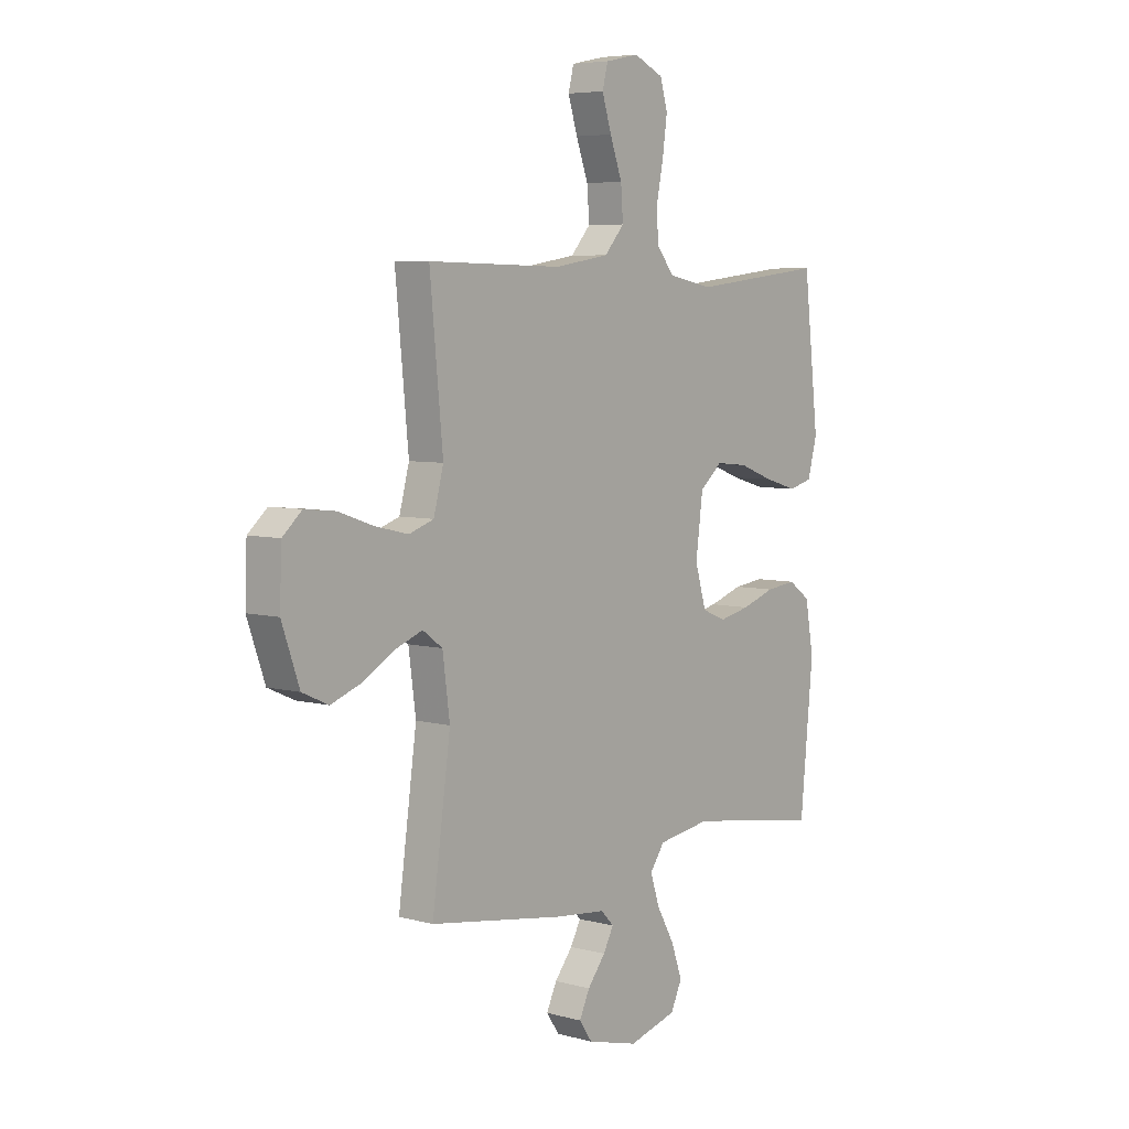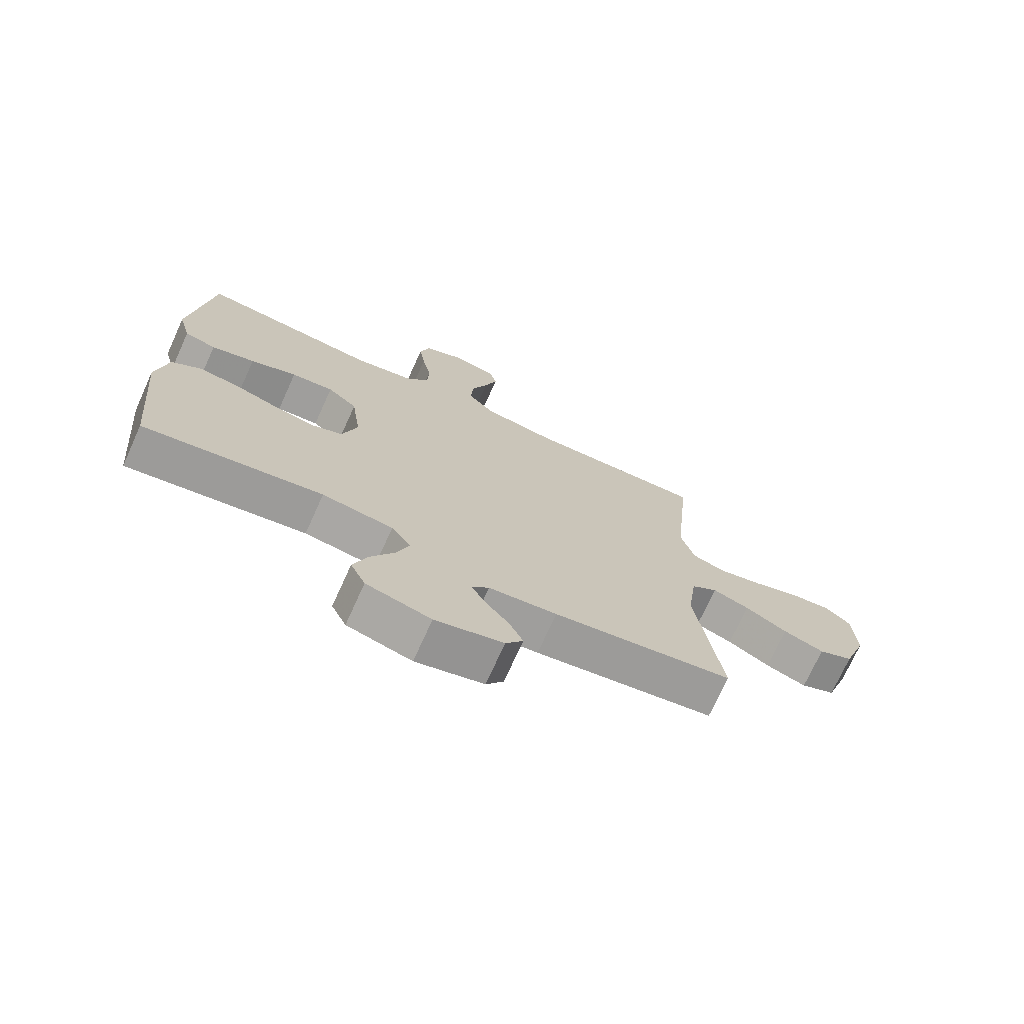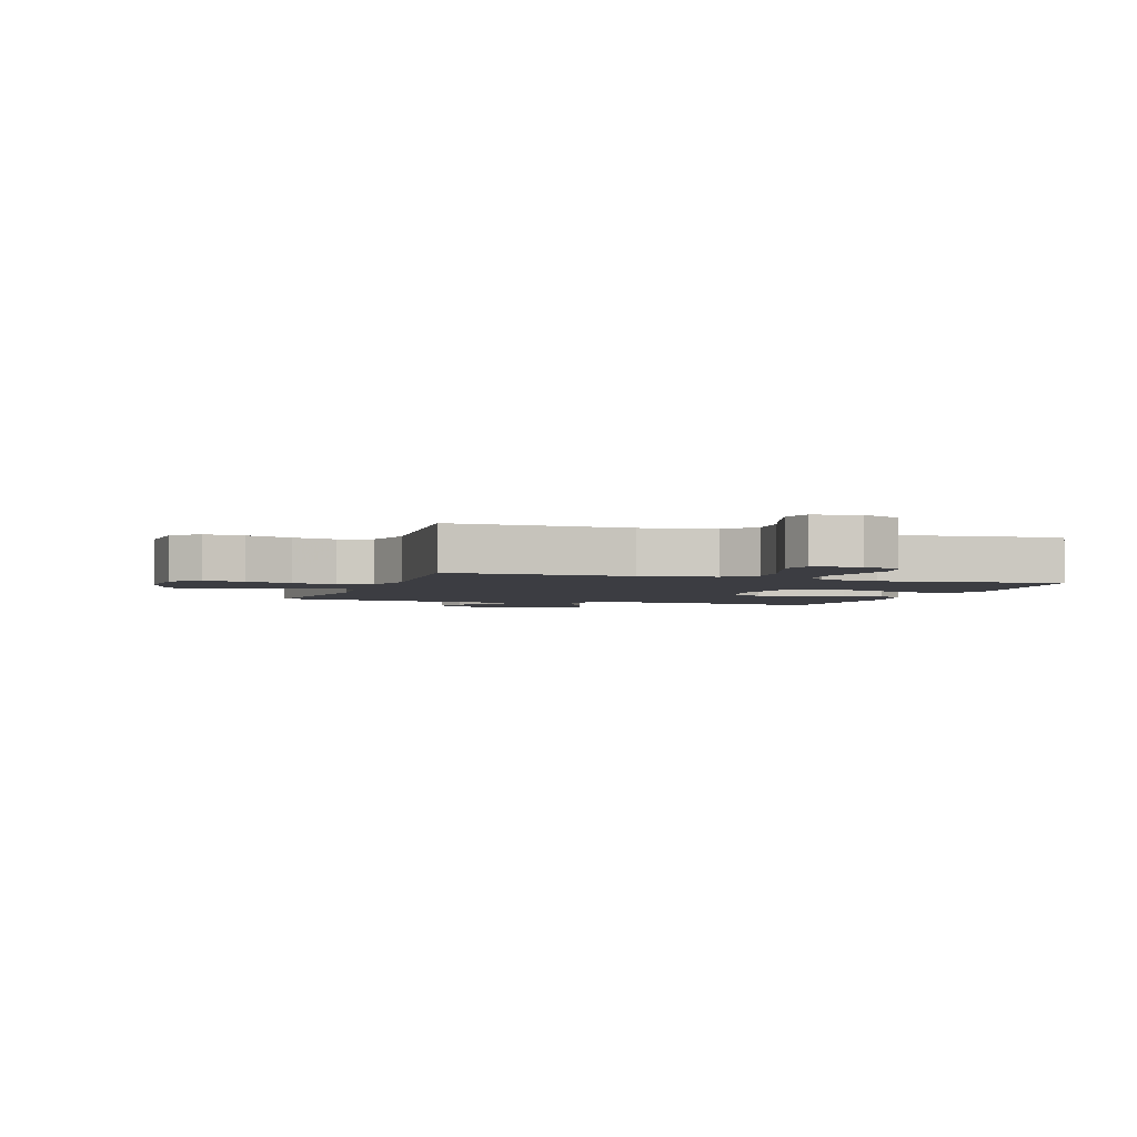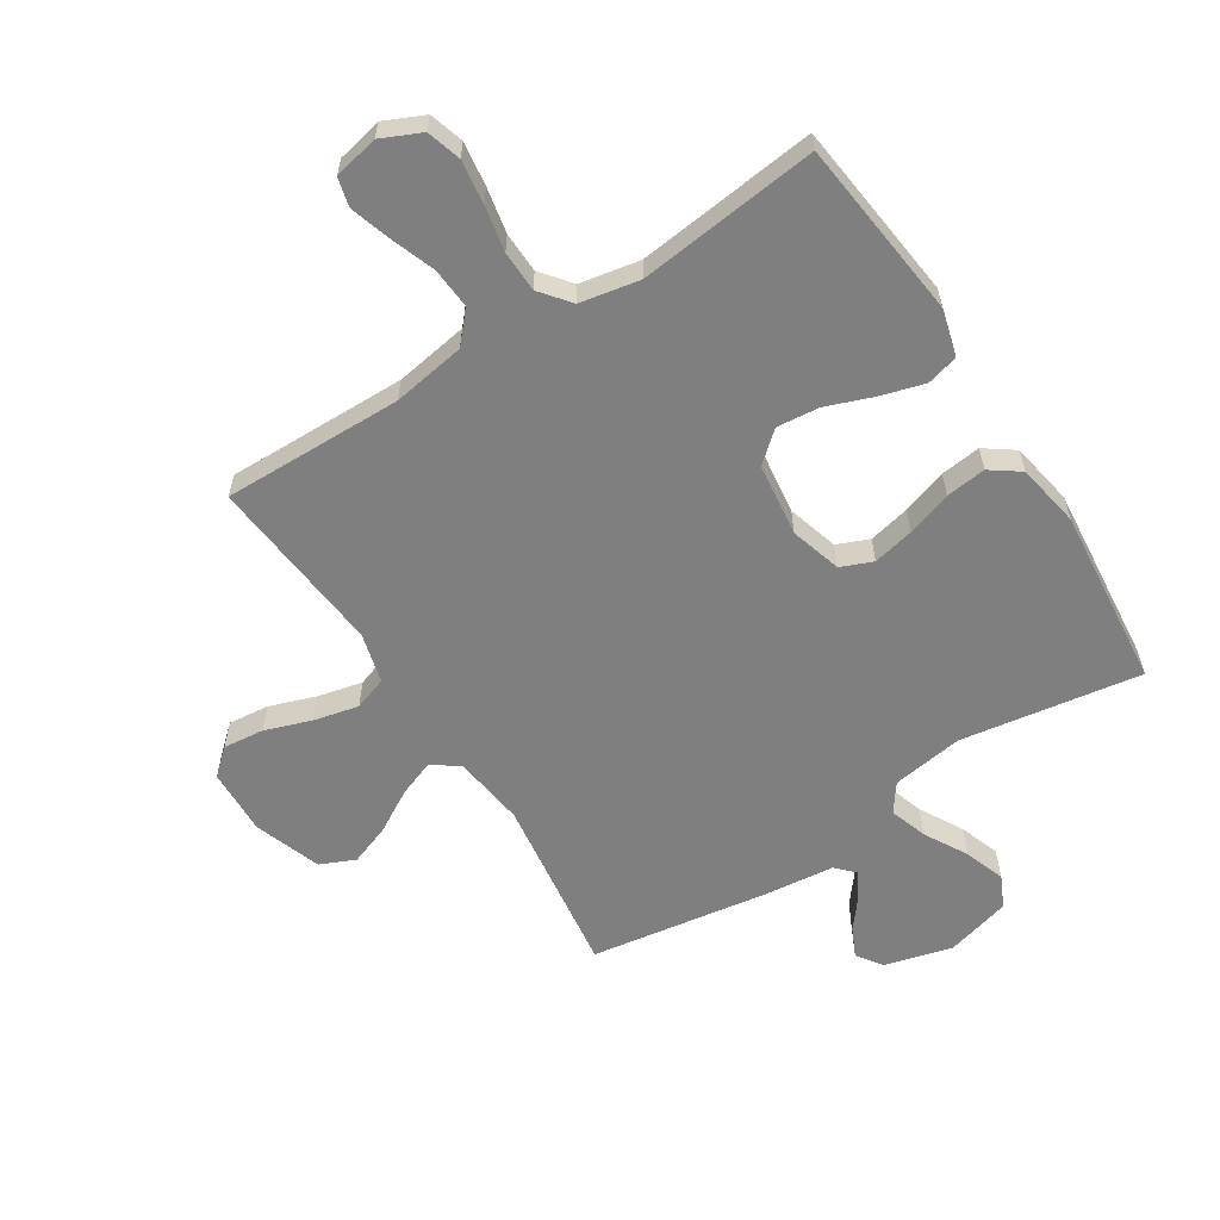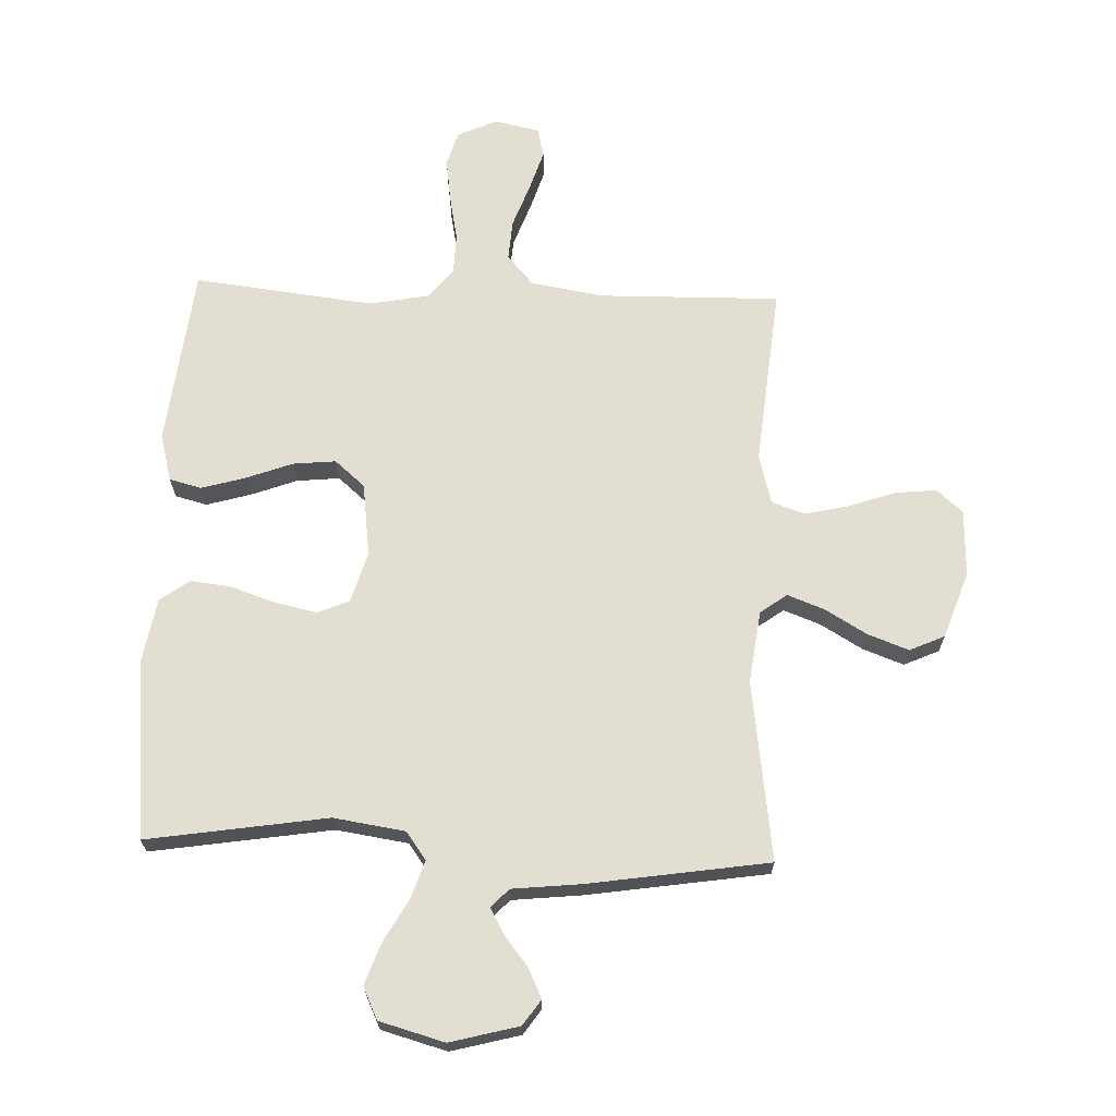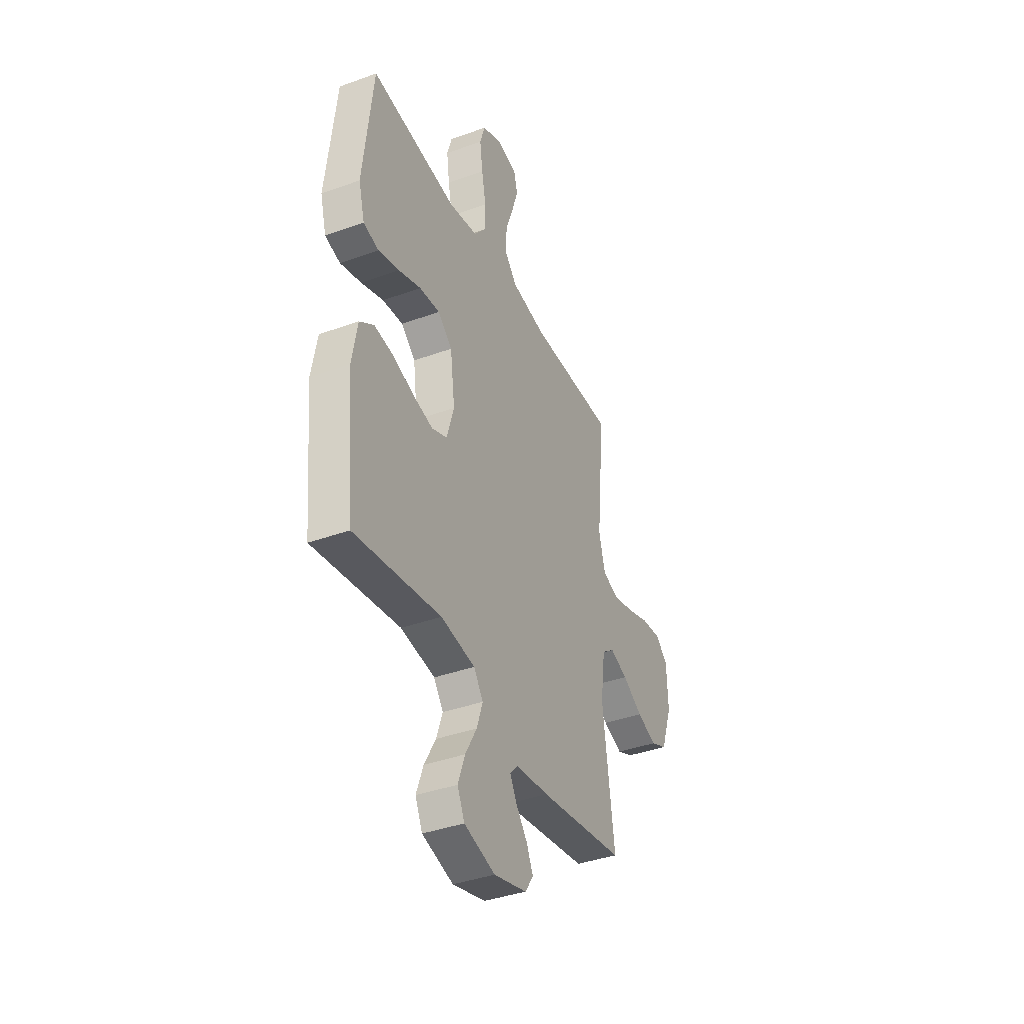
<metadata>
{"format":"obj","ext":"obj","renderer":"f3d","projection":"perspective","resolution":1024,"background":"white","views":[{"elev":5.9,"azim":-50.8,"up":"+Z"},{"elev":-73.0,"azim":155.6,"up":"+Z"},{"elev":-2.9,"azim":-18.8,"up":"+Y"},{"elev":-59.7,"azim":32.5,"up":"+Y"},{"elev":67.8,"azim":-177.9,"up":"+Y"},{"elev":-39.0,"azim":114.4,"up":"+Z"}]}
</metadata>
<code>
v 0.5 0.07 0.5
v 0.534 0.07 0.2
v 0.513 0.07 0.122
v 0.46 0.07 0.108
v 0.387 0.07 0.129
v 0.309 0.07 0.158
v 0.238 0.07 0.165
v 0.188 0.07 0.122
v 0.172 0.07 0
v 0.197 0.07 -0.085
v 0.25 0.07 -0.107
v 0.319 0.07 -0.092
v 0.394 0.07 -0.067
v 0.461 0.07 -0.059
v 0.51 0.07 -0.094
v 0.529 0.07 -0.2
v 0.5 0.07 -0.5
v 0.2 0.07 -0.453
v 0.081 0.07 -0.471
v 0.048 0.07 -0.517
v 0.069 0.07 -0.58
v 0.109 0.07 -0.651
v 0.133 0.07 -0.719
v 0.108 0.07 -0.772
v 0 0.07 -0.802
v -0.114 0.07 -0.772
v -0.143 0.07 -0.73
v -0.12 0.07 -0.681
v -0.08 0.07 -0.631
v -0.057 0.07 -0.588
v -0.086 0.07 -0.558
v -0.2 0.07 -0.546
v -0.5 0.07 -0.5
v -0.459 0.07 -0.2
v -0.475 0.07 -0.08
v -0.519 0.07 -0.048
v -0.58 0.07 -0.071
v -0.65 0.07 -0.112
v -0.718 0.07 -0.137
v -0.776 0.07 -0.111
v -0.815 0.07 0
v -0.811 0.07 0.111
v -0.768 0.07 0.149
v -0.7 0.07 0.142
v -0.622 0.07 0.115
v -0.548 0.07 0.098
v -0.493 0.07 0.117
v -0.471 0.07 0.2
v -0.5 0.07 0.5
v -0.2 0.07 0.495
v -0.078 0.07 0.515
v -0.034 0.07 0.565
v -0.039 0.07 0.633
v -0.066 0.07 0.707
v -0.087 0.07 0.774
v -0.075 0.07 0.822
v 0 0.07 0.838
v 0.066 0.07 0.808
v 0.083 0.07 0.751
v 0.073 0.07 0.678
v 0.058 0.07 0.602
v 0.06 0.07 0.534
v 0.1 0.07 0.484
v 0.2 0.07 0.465
v 0.5 0 0.5
v 0.534 0 0.2
v 0.513 0 0.122
v 0.46 0 0.108
v 0.387 0 0.129
v 0.309 0 0.158
v 0.238 0 0.165
v 0.188 0 0.122
v 0.172 0 0
v 0.197 0 -0.085
v 0.25 0 -0.107
v 0.319 0 -0.092
v 0.394 0 -0.067
v 0.461 0 -0.059
v 0.51 0 -0.094
v 0.529 0 -0.2
v 0.5 0 -0.5
v 0.2 0 -0.453
v 0.081 0 -0.471
v 0.048 0 -0.517
v 0.069 0 -0.58
v 0.109 0 -0.651
v 0.133 0 -0.719
v 0.108 0 -0.772
v 0 0 -0.802
v -0.114 0 -0.772
v -0.143 0 -0.73
v -0.12 0 -0.681
v -0.08 0 -0.631
v -0.057 0 -0.588
v -0.086 0 -0.558
v -0.2 0 -0.546
v -0.5 0 -0.5
v -0.459 0 -0.2
v -0.475 0 -0.08
v -0.519 0 -0.048
v -0.58 0 -0.071
v -0.65 0 -0.112
v -0.718 0 -0.137
v -0.776 0 -0.111
v -0.815 0 0
v -0.811 0 0.111
v -0.768 0 0.149
v -0.7 0 0.142
v -0.622 0 0.115
v -0.548 0 0.098
v -0.493 0 0.117
v -0.471 0 0.2
v -0.5 0 0.5
v -0.2 0 0.495
v -0.078 0 0.515
v -0.034 0 0.565
v -0.039 0 0.633
v -0.066 0 0.707
v -0.087 0 0.774
v -0.075 0 0.822
v 0 0 0.838
v 0.066 0 0.808
v 0.083 0 0.751
v 0.073 0 0.678
v 0.058 0 0.602
v 0.06 0 0.534
v 0.1 0 0.484
v 0.2 0 0.465
f 59 60 61
f 58 59 61
f 57 58 61
f 56 57 61
f 55 56 61
f 54 55 61
f 53 54 61
f 52 53 61 62
f 51 52 62 63
f 48 49 50
f 51 63 64
f 50 51 64
f 48 50 64
f 47 48 64
f 43 44 45
f 42 43 45
f 41 42 45
f 40 41 45
f 39 40 45
f 38 39 45
f 37 38 45
f 36 37 45 46
f 35 36 46 47
f 31 32 33 34
f 35 47 64
f 34 35 64
f 31 34 64
f 27 28 29
f 26 27 29
f 25 26 29
f 24 25 29
f 23 24 29
f 22 23 29
f 21 22 29
f 20 21 29 30
f 30 31 64
f 20 30 64
f 19 20 64
f 16 17 18
f 15 16 18
f 14 15 18
f 13 14 18
f 12 13 18
f 11 12 18 19
f 4 5 6
f 3 4 6
f 2 3 6
f 1 2 6
f 64 1 6
f 64 6 7
f 10 11 19
f 9 10 19
f 8 9 19 64
f 7 8 64
f 125 124 123
f 125 123 122
f 125 122 121
f 125 121 120
f 125 120 119
f 125 119 118
f 125 118 117
f 126 125 117 116
f 127 126 116 115
f 114 113 112
f 128 127 115
f 128 115 114
f 128 114 112
f 128 112 111
f 109 108 107
f 109 107 106
f 109 106 105
f 109 105 104
f 109 104 103
f 109 103 102
f 109 102 101
f 110 109 101 100
f 111 110 100 99
f 98 97 96 95
f 128 111 99
f 128 99 98
f 128 98 95
f 93 92 91
f 93 91 90
f 93 90 89
f 93 89 88
f 93 88 87
f 93 87 86
f 93 86 85
f 94 93 85 84
f 128 95 94
f 128 94 84
f 128 84 83
f 82 81 80
f 82 80 79
f 82 79 78
f 82 78 77
f 82 77 76
f 83 82 76 75
f 70 69 68
f 70 68 67
f 70 67 66
f 70 66 65
f 70 65 128
f 71 70 128
f 83 75 74
f 83 74 73
f 128 83 73 72
f 128 72 71
f 1 65 66 2
f 2 66 67 3
f 3 67 68 4
f 4 68 69 5
f 5 69 70 6
f 6 70 71 7
f 7 71 72 8
f 8 72 73 9
f 9 73 74 10
f 10 74 75 11
f 11 75 76 12
f 12 76 77 13
f 13 77 78 14
f 14 78 79 15
f 15 79 80 16
f 16 80 81 17
f 17 81 82 18
f 18 82 83 19
f 19 83 84 20
f 20 84 85 21
f 21 85 86 22
f 22 86 87 23
f 23 87 88 24
f 24 88 89 25
f 25 89 90 26
f 26 90 91 27
f 27 91 92 28
f 28 92 93 29
f 29 93 94 30
f 30 94 95 31
f 31 95 96 32
f 32 96 97 33
f 33 97 98 34
f 34 98 99 35
f 35 99 100 36
f 36 100 101 37
f 37 101 102 38
f 38 102 103 39
f 39 103 104 40
f 40 104 105 41
f 41 105 106 42
f 42 106 107 43
f 43 107 108 44
f 44 108 109 45
f 45 109 110 46
f 46 110 111 47
f 47 111 112 48
f 48 112 113 49
f 49 113 114 50
f 50 114 115 51
f 51 115 116 52
f 52 116 117 53
f 53 117 118 54
f 54 118 119 55
f 55 119 120 56
f 56 120 121 57
f 57 121 122 58
f 58 122 123 59
f 59 123 124 60
f 60 124 125 61
f 61 125 126 62
f 62 126 127 63
f 63 127 128 64
f 64 128 65 1

</code>
